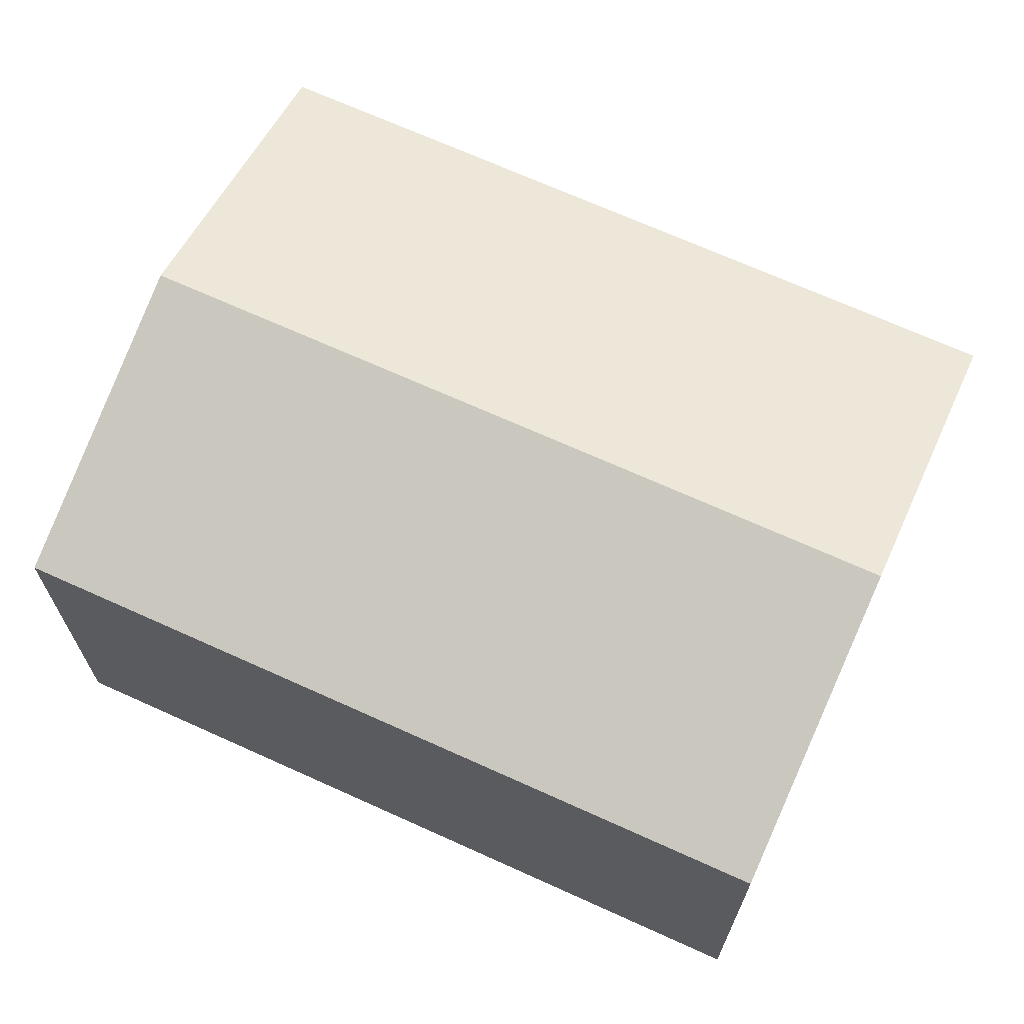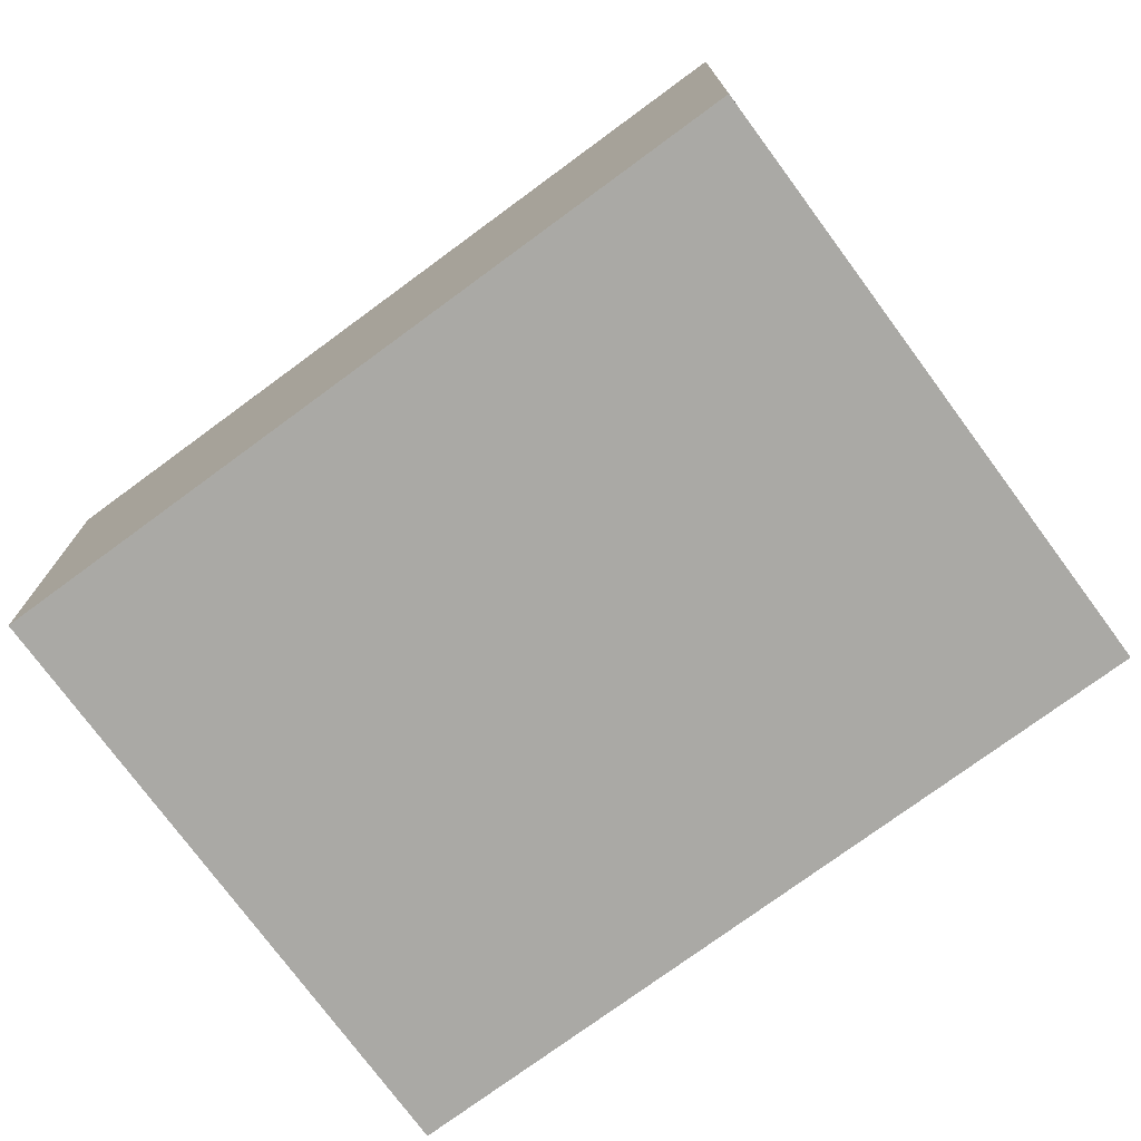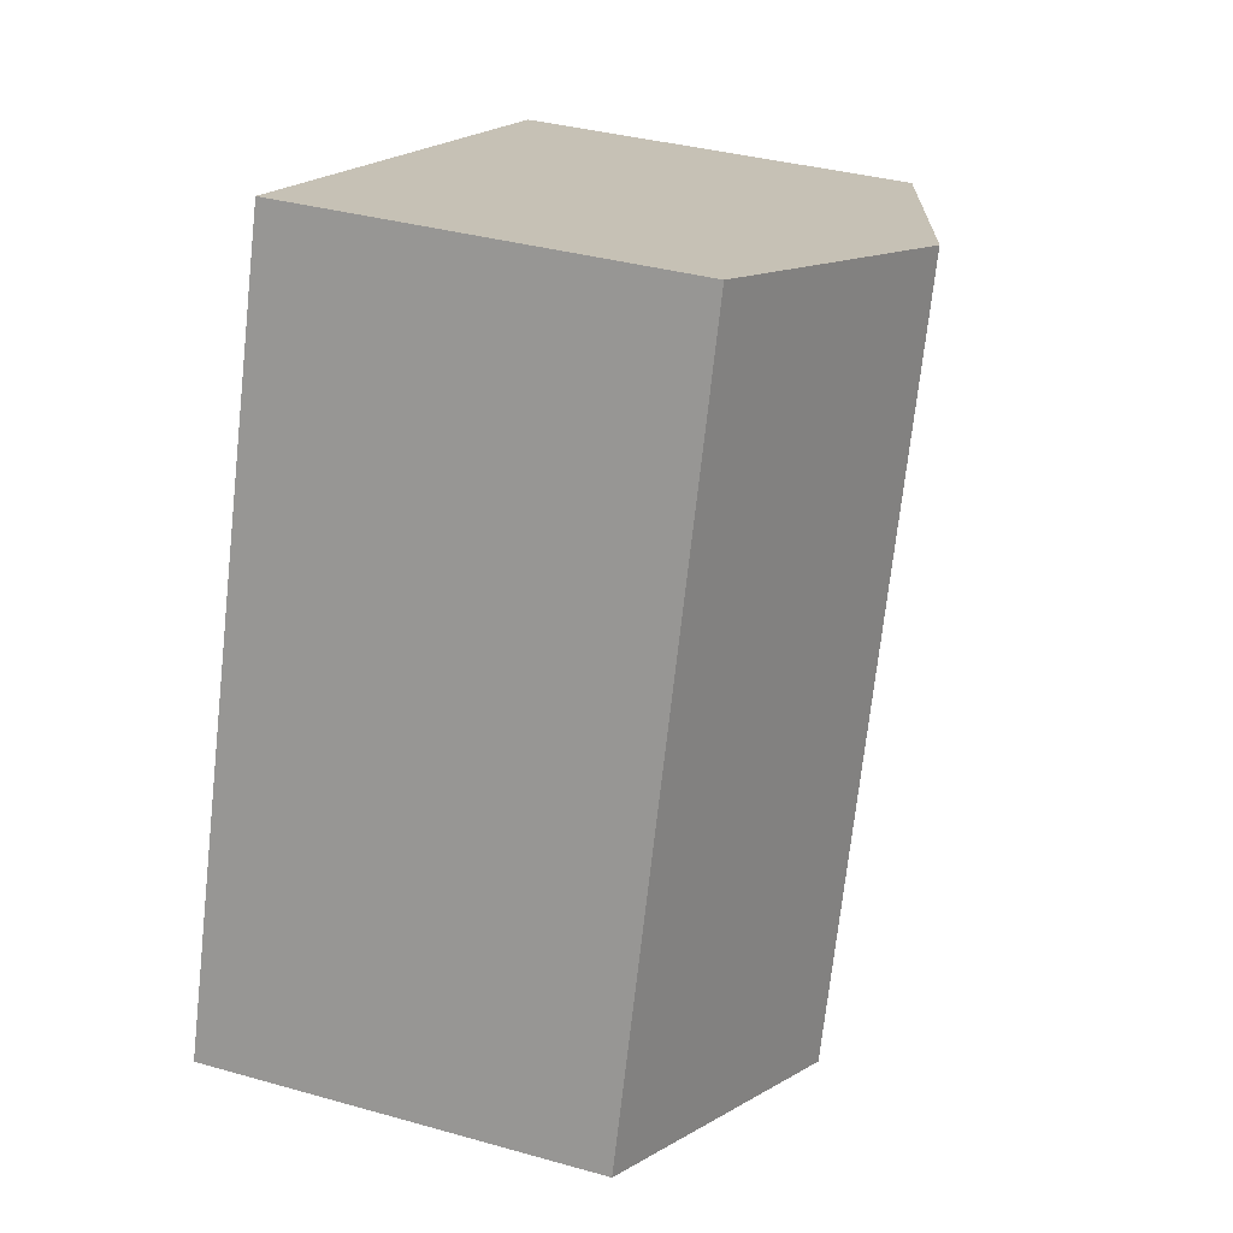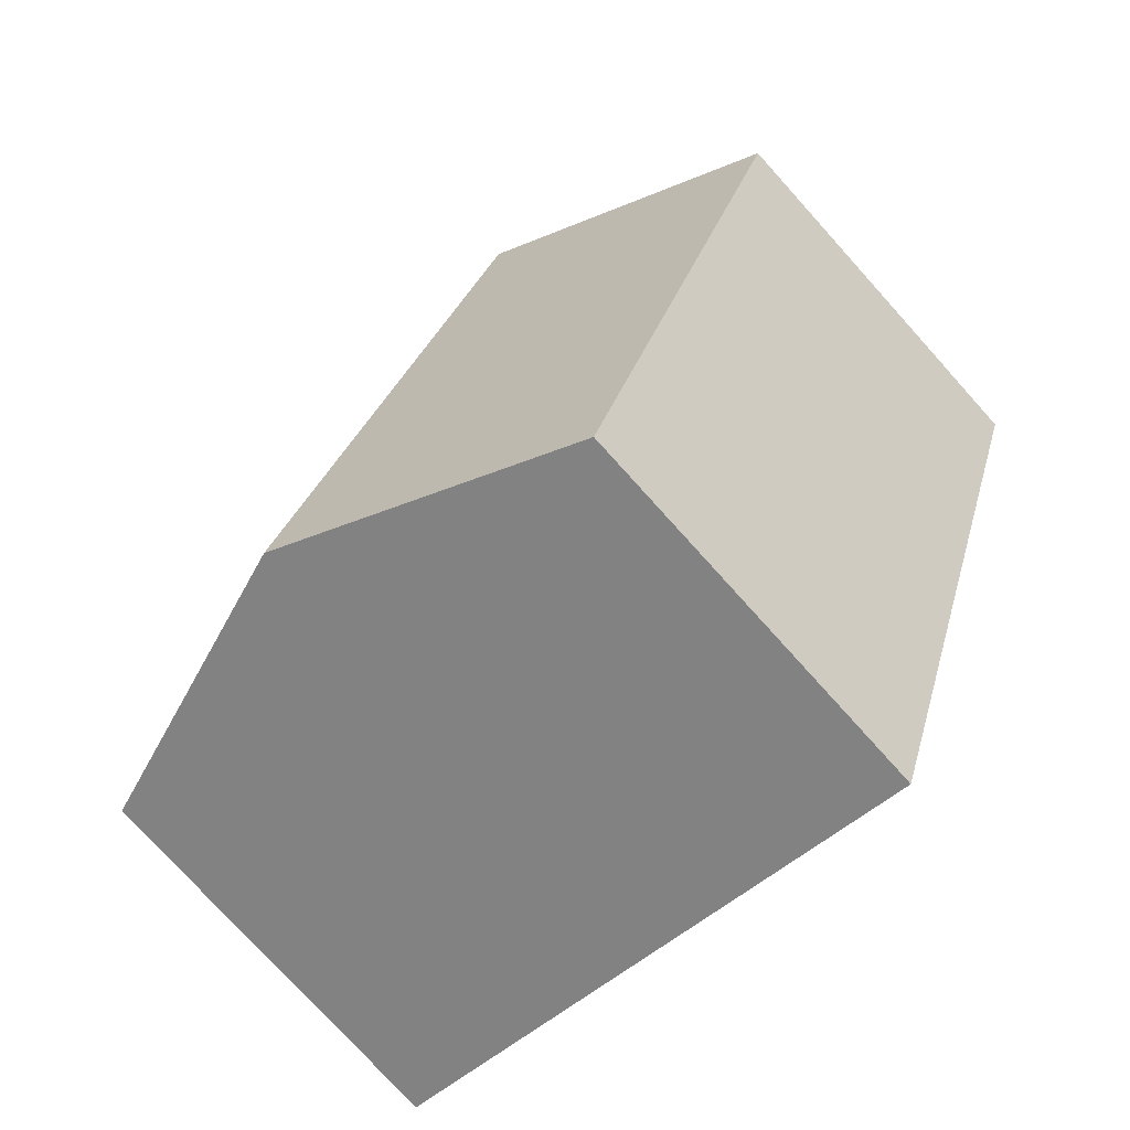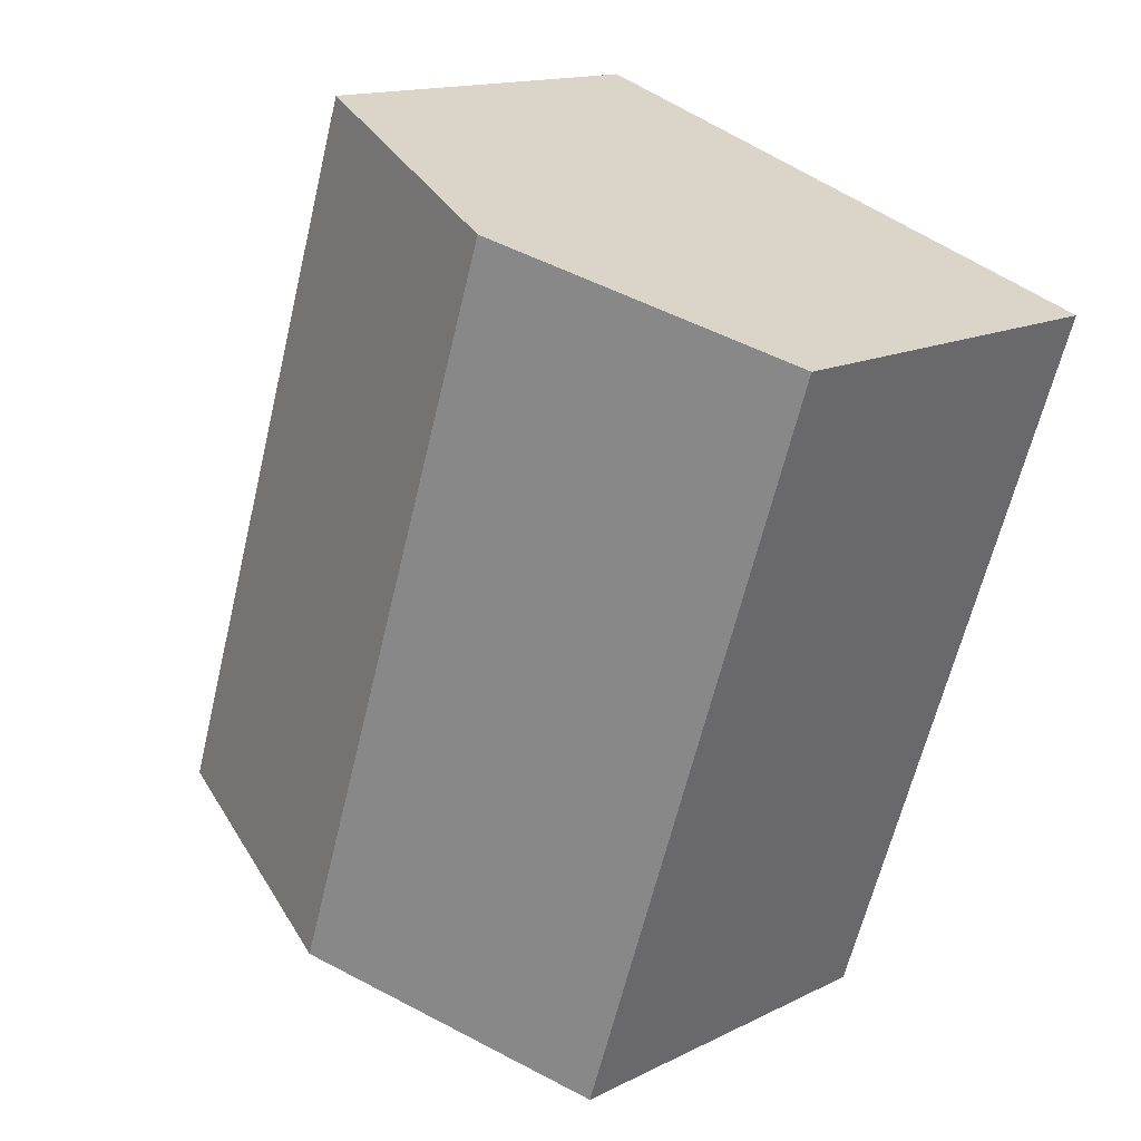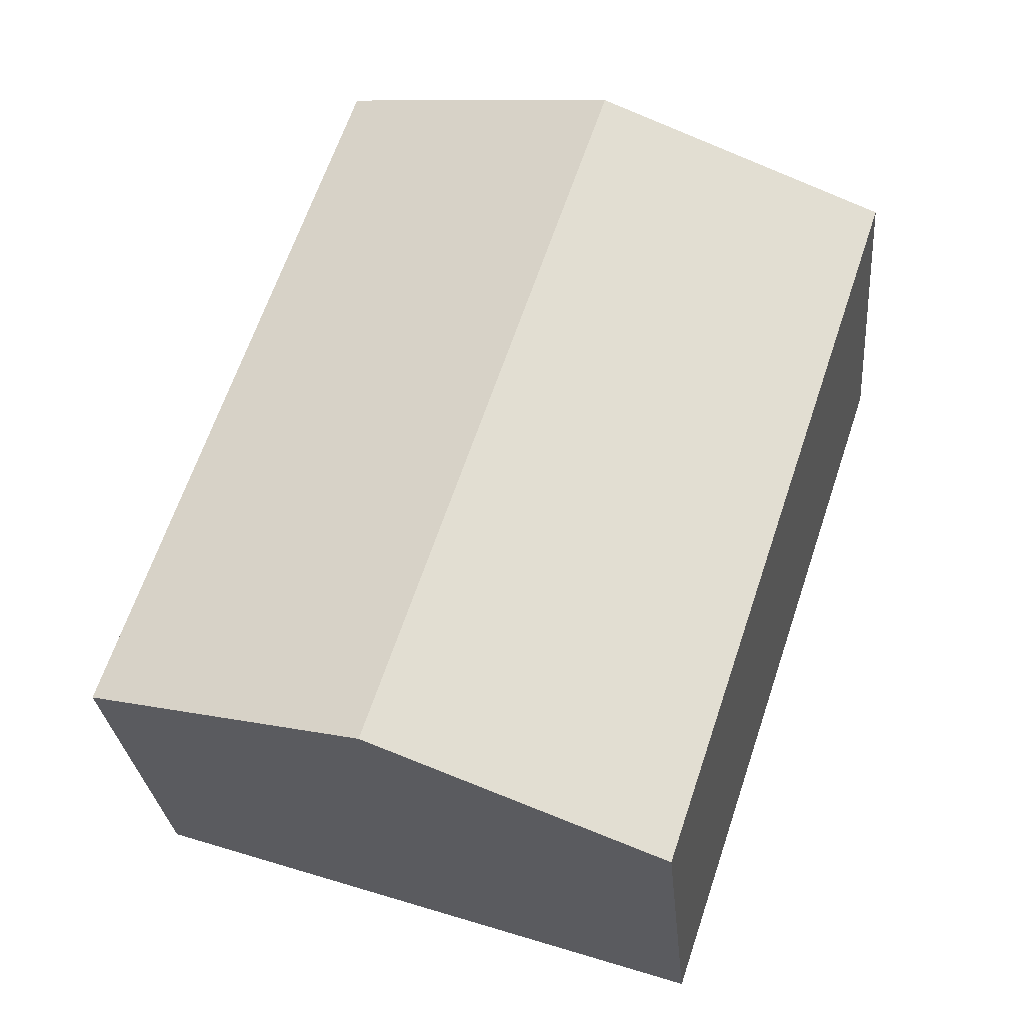
<metadata>
{"format":"obj","ext":"obj","renderer":"f3d","projection":"perspective","resolution":1024,"background":"white","views":[{"elev":69.1,"azim":95.9,"up":"+Y"},{"elev":-75.4,"azim":-72.1,"up":"+Y"},{"elev":35.7,"azim":110.4,"up":"+Z"},{"elev":-76.1,"azim":-138.0,"up":"+Z"},{"elev":14.8,"azim":-136.8,"up":"+Z"},{"elev":-28.1,"azim":-174.9,"up":"+Z"}]}
</metadata>
<code>
v  14.75 7.106 -9.74
v  5.17 8.871 1.728
v  10.34 7.106 3.457
v  9.583 8.871 -11.47
v  4.413 7.106 -13.2
v  0 7.106 4.351e-16
v  0 0 0
v  5.17 -1.058e-16 1.728
v  10.34 -2.117e-16 3.457
v  14.75 5.964e-16 -9.74
v  9.583 7.023e-16 -11.47
v  4.413 8.081e-16 -13.2
g defaultobject
f 1 2 3
f 2 1 4
f 5 2 4
f 2 5 6
f 7 2 6
f 2 7 3
f 3 7 8
f 3 8 9
f 9 1 3
f 1 9 10
f 10 4 1
f 4 10 5
f 5 10 11
f 5 11 12
f 12 6 5
f 6 12 7
f 8 10 9
f 10 8 7
f 10 7 12
f 10 12 11

</code>
